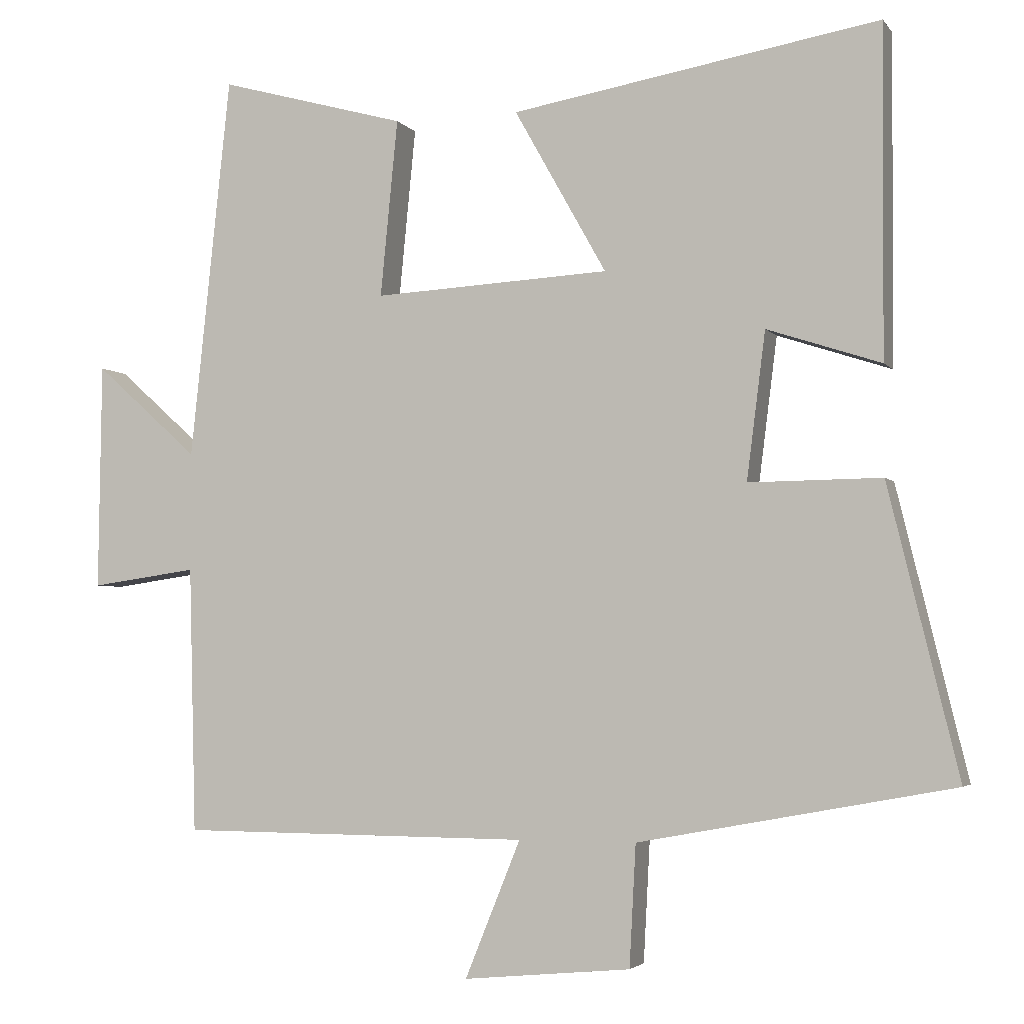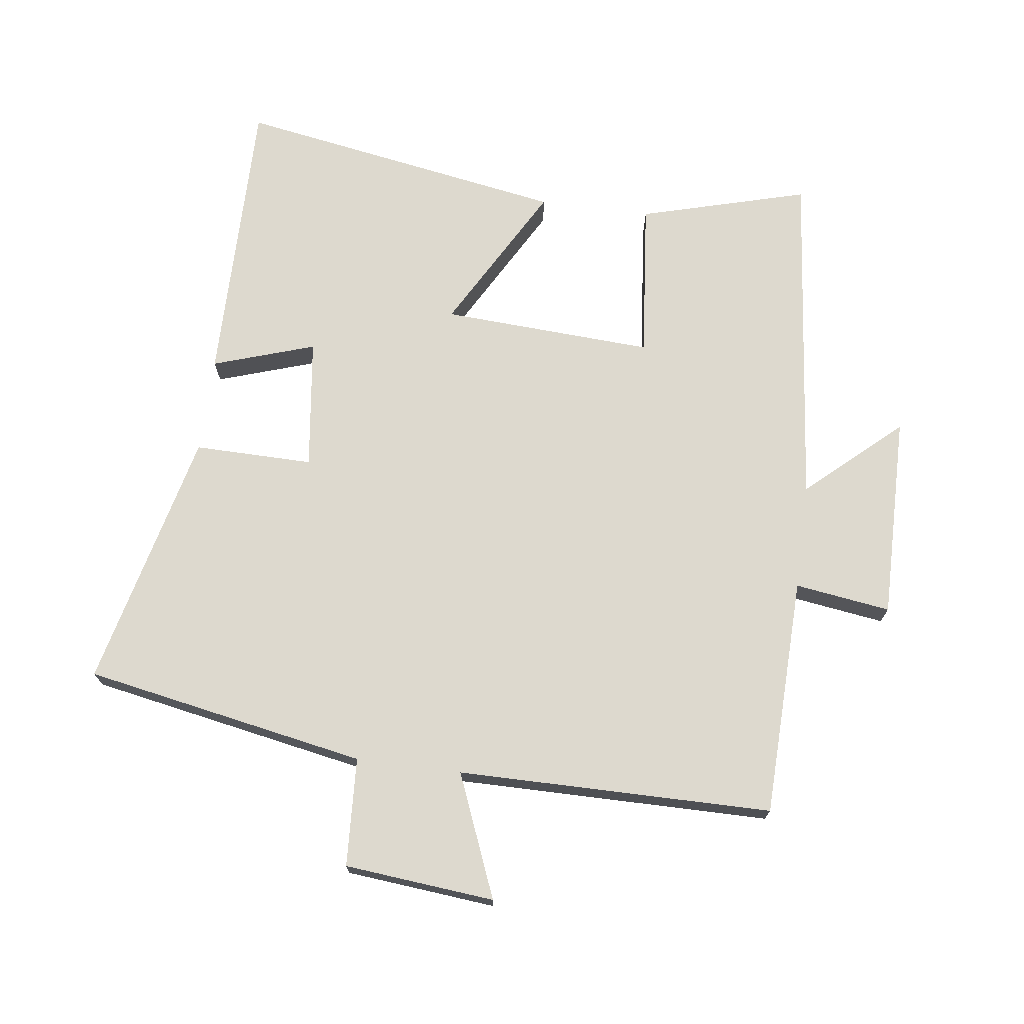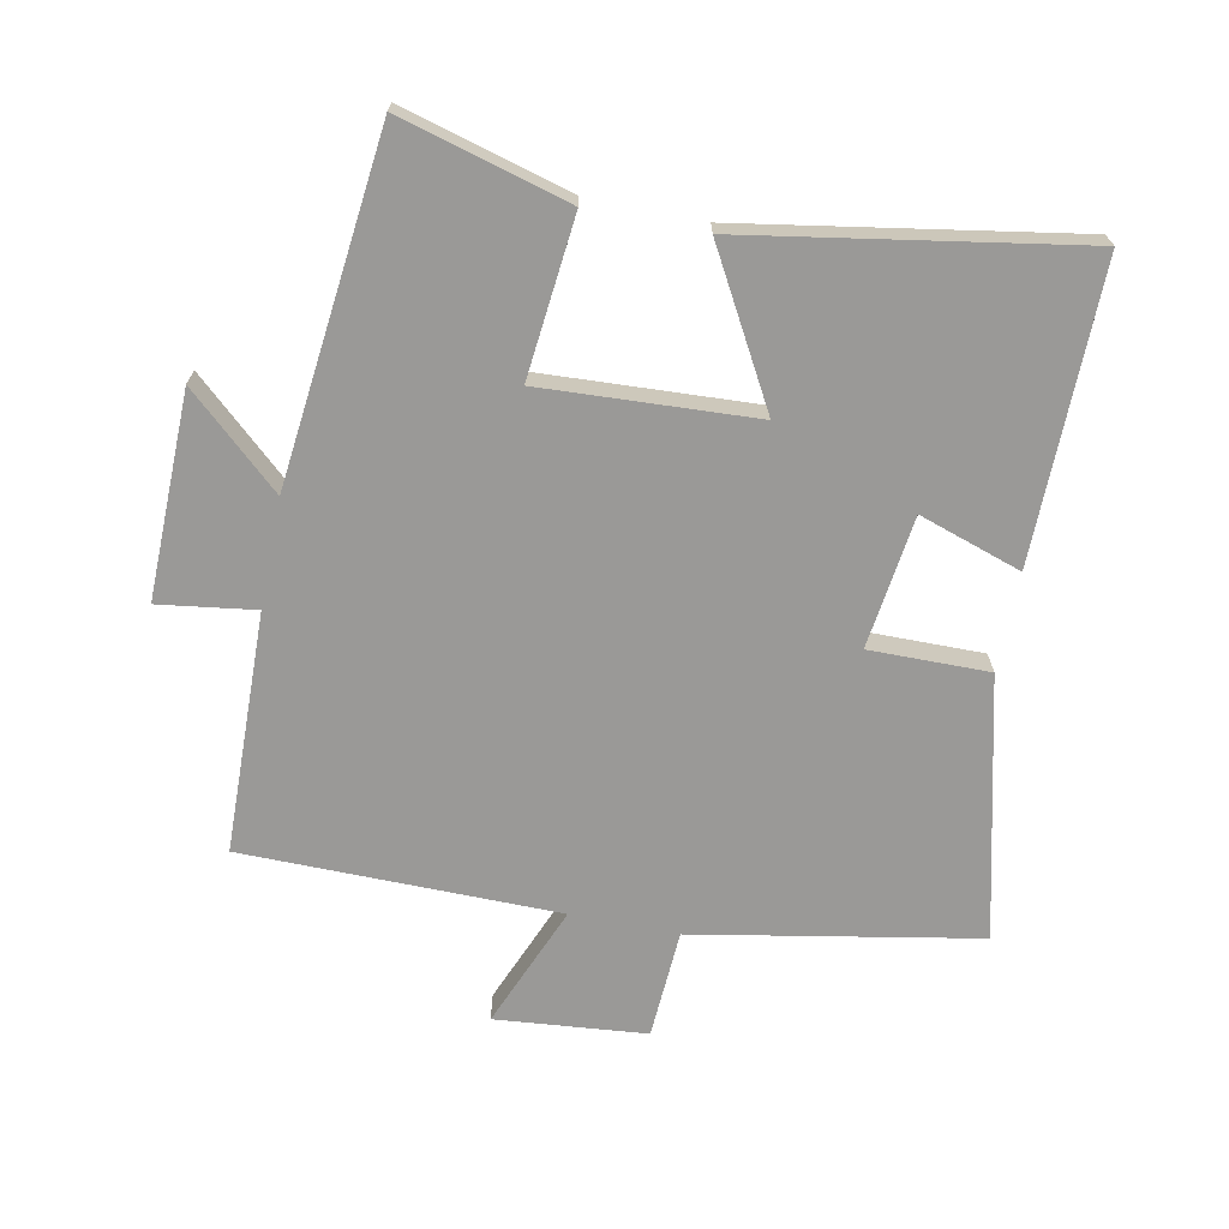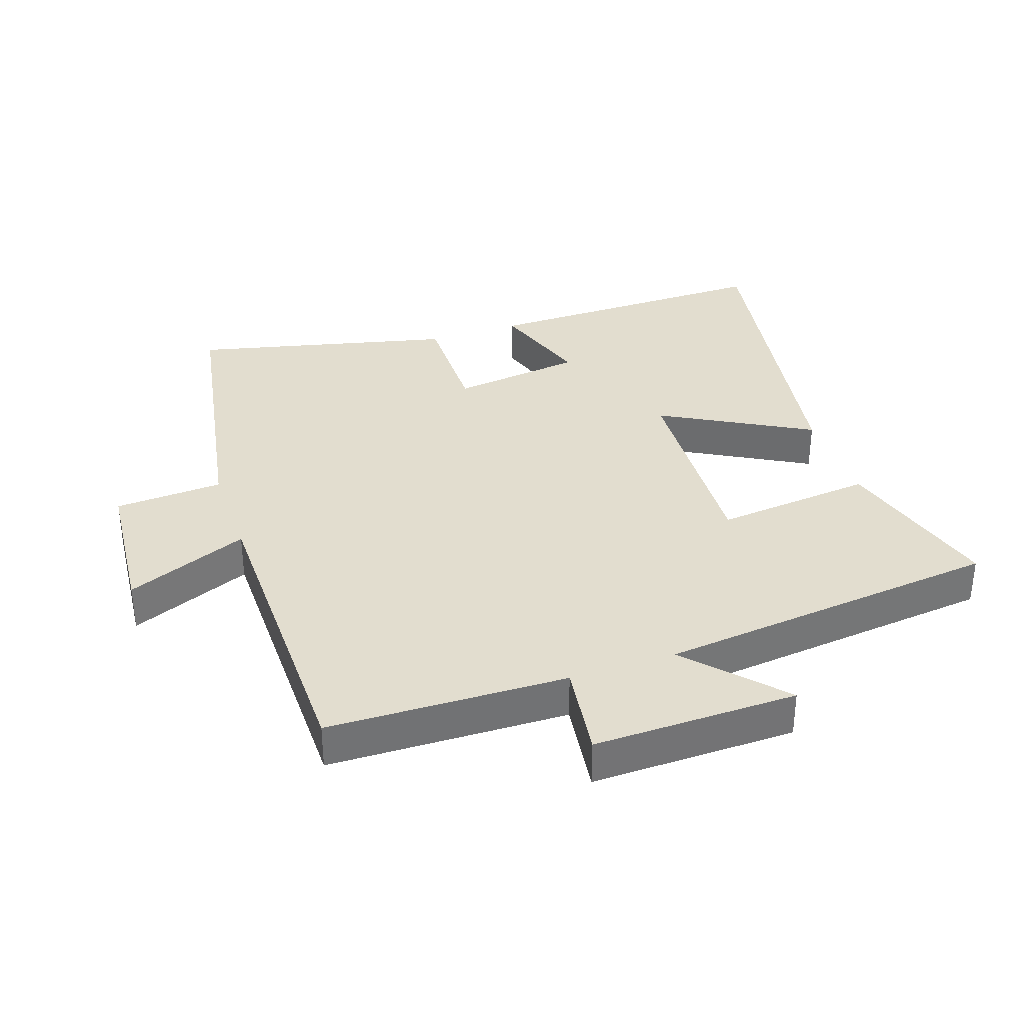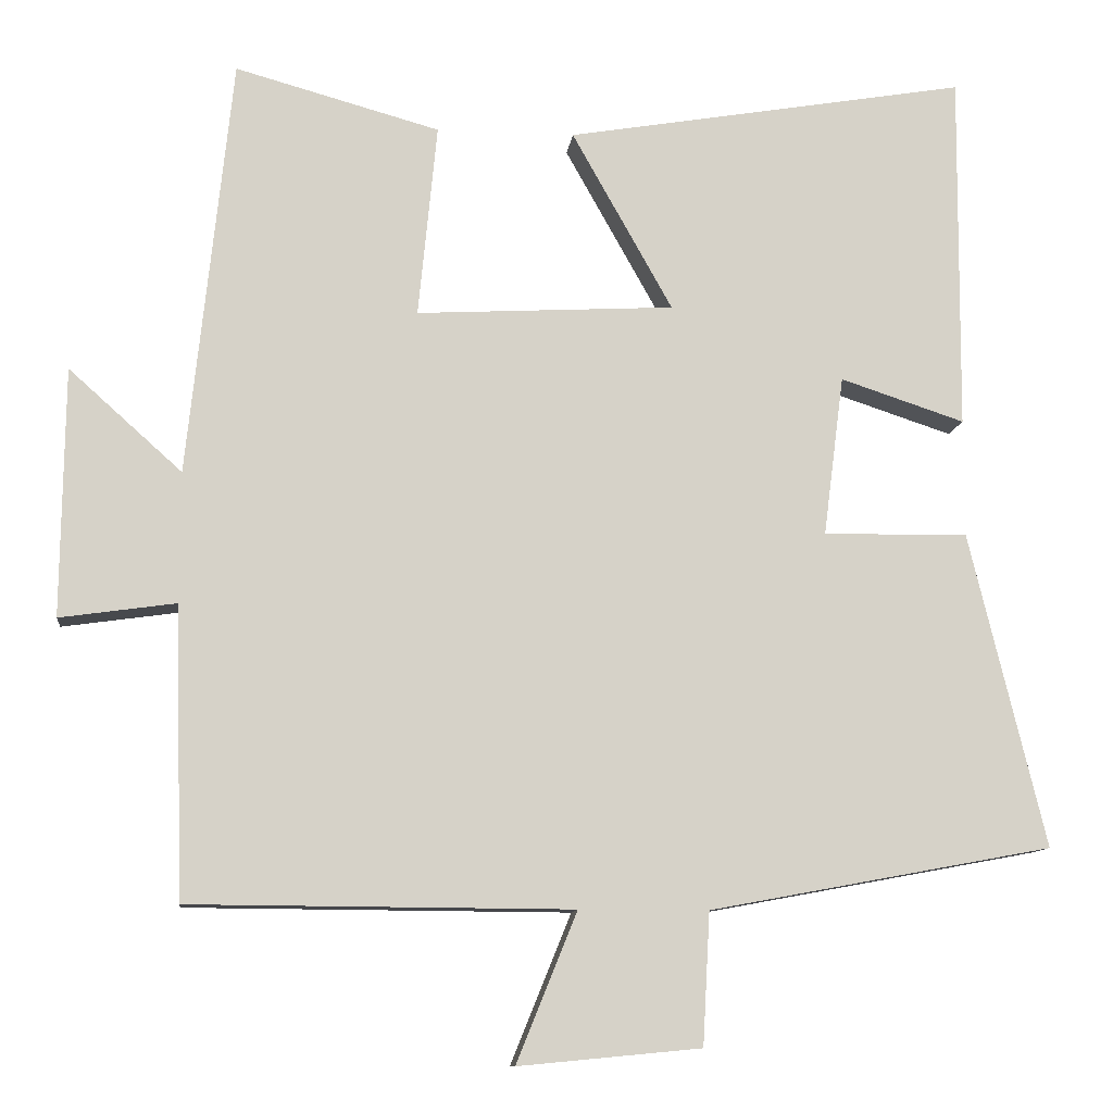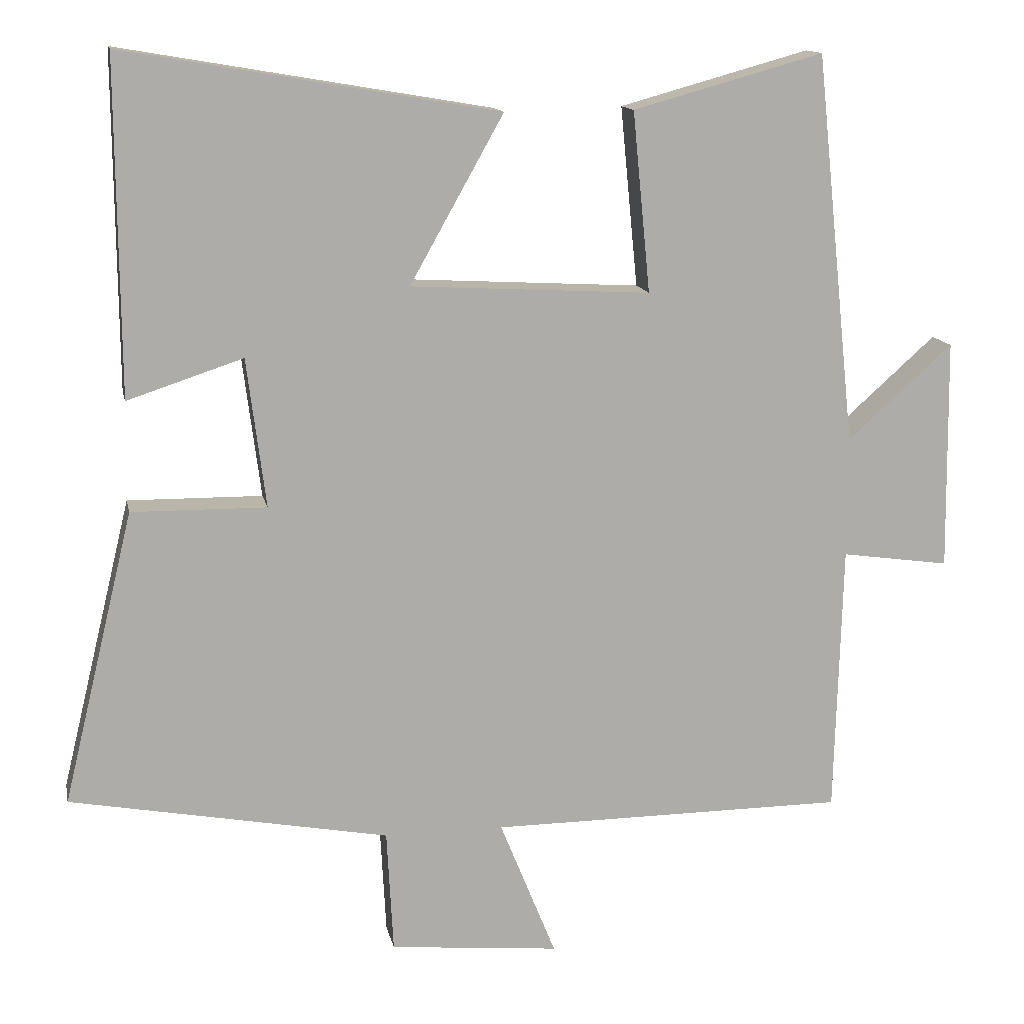
<metadata>
{"format":"obj","ext":"obj","renderer":"f3d","projection":"perspective","resolution":1024,"background":"white","views":[{"elev":-3.5,"azim":18.8,"up":"+Z"},{"elev":71.7,"azim":-172.5,"up":"+Y"},{"elev":-69.0,"azim":-11.4,"up":"+Y"},{"elev":34.8,"azim":-109.1,"up":"+Y"},{"elev":-10.7,"azim":-6.5,"up":"+Z"},{"elev":13.4,"azim":168.7,"up":"+Z"}]}
</metadata>
<code>
v -0.444 0.07 0.572
v -0.184 0.07 0.5
v -0.208 0.07 0.254
v 0.12 0.07 0.272
v -0.008 0.07 0.5
v 0.503 0.07 0.587
v 0.5 0.07 0.131
v 0.342 0.07 0.183
v 0.316 0.07 -0.021
v 0.5 0.07 -0.019
v 0.597 0.07 -0.419
v 0.161 0.07 -0.5
v 0.152 0.07 -0.668
v -0.08 0.07 -0.69
v -0.003 0.07 -0.5
v -0.49 0.07 -0.497
v -0.5 0.07 -0.127
v -0.648 0.07 -0.148
v -0.644 0.07 0.168
v -0.5 0.07 0.039
v -0.444 0 0.572
v -0.184 0 0.5
v -0.208 0 0.254
v 0.12 0 0.272
v -0.008 0 0.5
v 0.503 0 0.587
v 0.5 0 0.131
v 0.342 0 0.183
v 0.316 0 -0.021
v 0.5 0 -0.019
v 0.597 0 -0.419
v 0.161 0 -0.5
v 0.152 0 -0.668
v -0.08 0 -0.69
v -0.003 0 -0.5
v -0.49 0 -0.497
v -0.5 0 -0.127
v -0.648 0 -0.148
v -0.644 0 0.168
v -0.5 0 0.039
f 17 18 19 20
f 17 20 1
f 16 17 1
f 15 16 1
f 12 13 14 15
f 11 12 15
f 10 11 15
f 9 10 15
f 8 9 15
f 6 7 8
f 5 6 8
f 4 5 8
f 3 4 8 15
f 1 2 3
f 1 3 15
f 40 39 38 37
f 21 40 37
f 21 37 36
f 21 36 35
f 35 34 33 32
f 35 32 31
f 35 31 30
f 35 30 29
f 35 29 28
f 28 27 26
f 28 26 25
f 28 25 24
f 35 28 24 23
f 23 22 21
f 35 23 21
f 1 21 22 2
f 2 22 23 3
f 3 23 24 4
f 4 24 25 5
f 5 25 26 6
f 6 26 27 7
f 7 27 28 8
f 8 28 29 9
f 9 29 30 10
f 10 30 31 11
f 11 31 32 12
f 12 32 33 13
f 13 33 34 14
f 14 34 35 15
f 15 35 36 16
f 16 36 37 17
f 17 37 38 18
f 18 38 39 19
f 19 39 40 20
f 20 40 21 1

</code>
